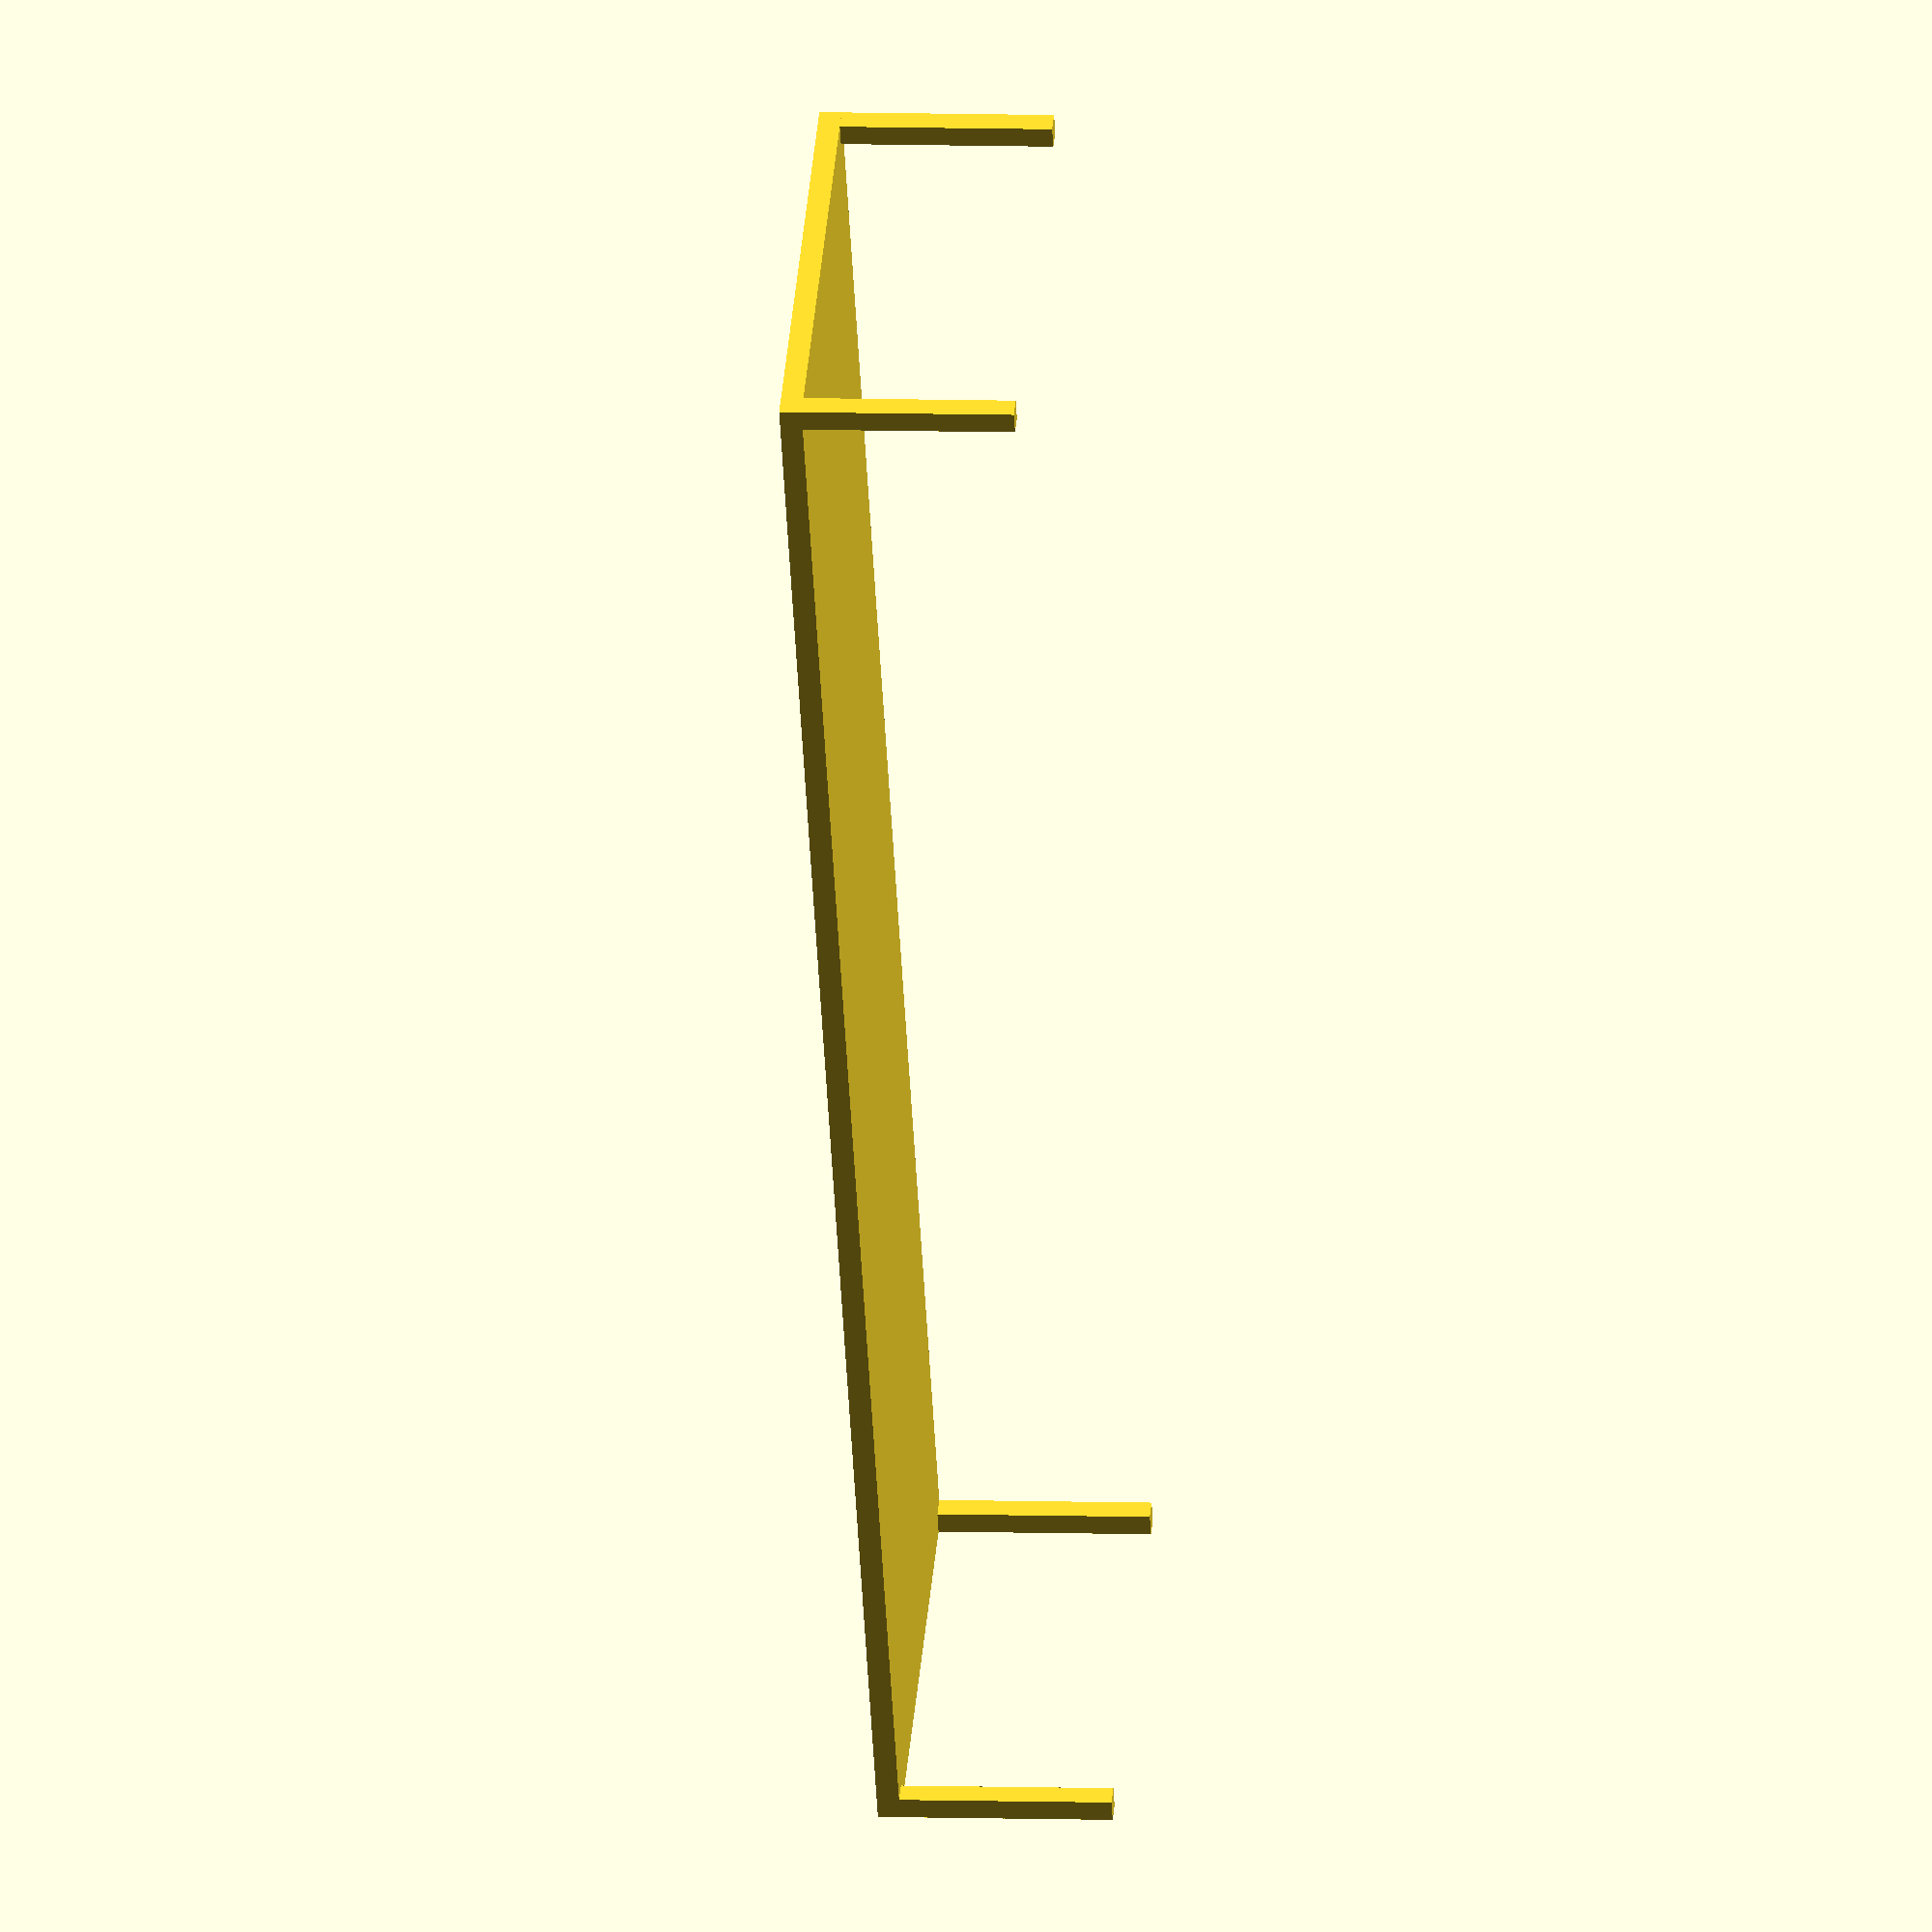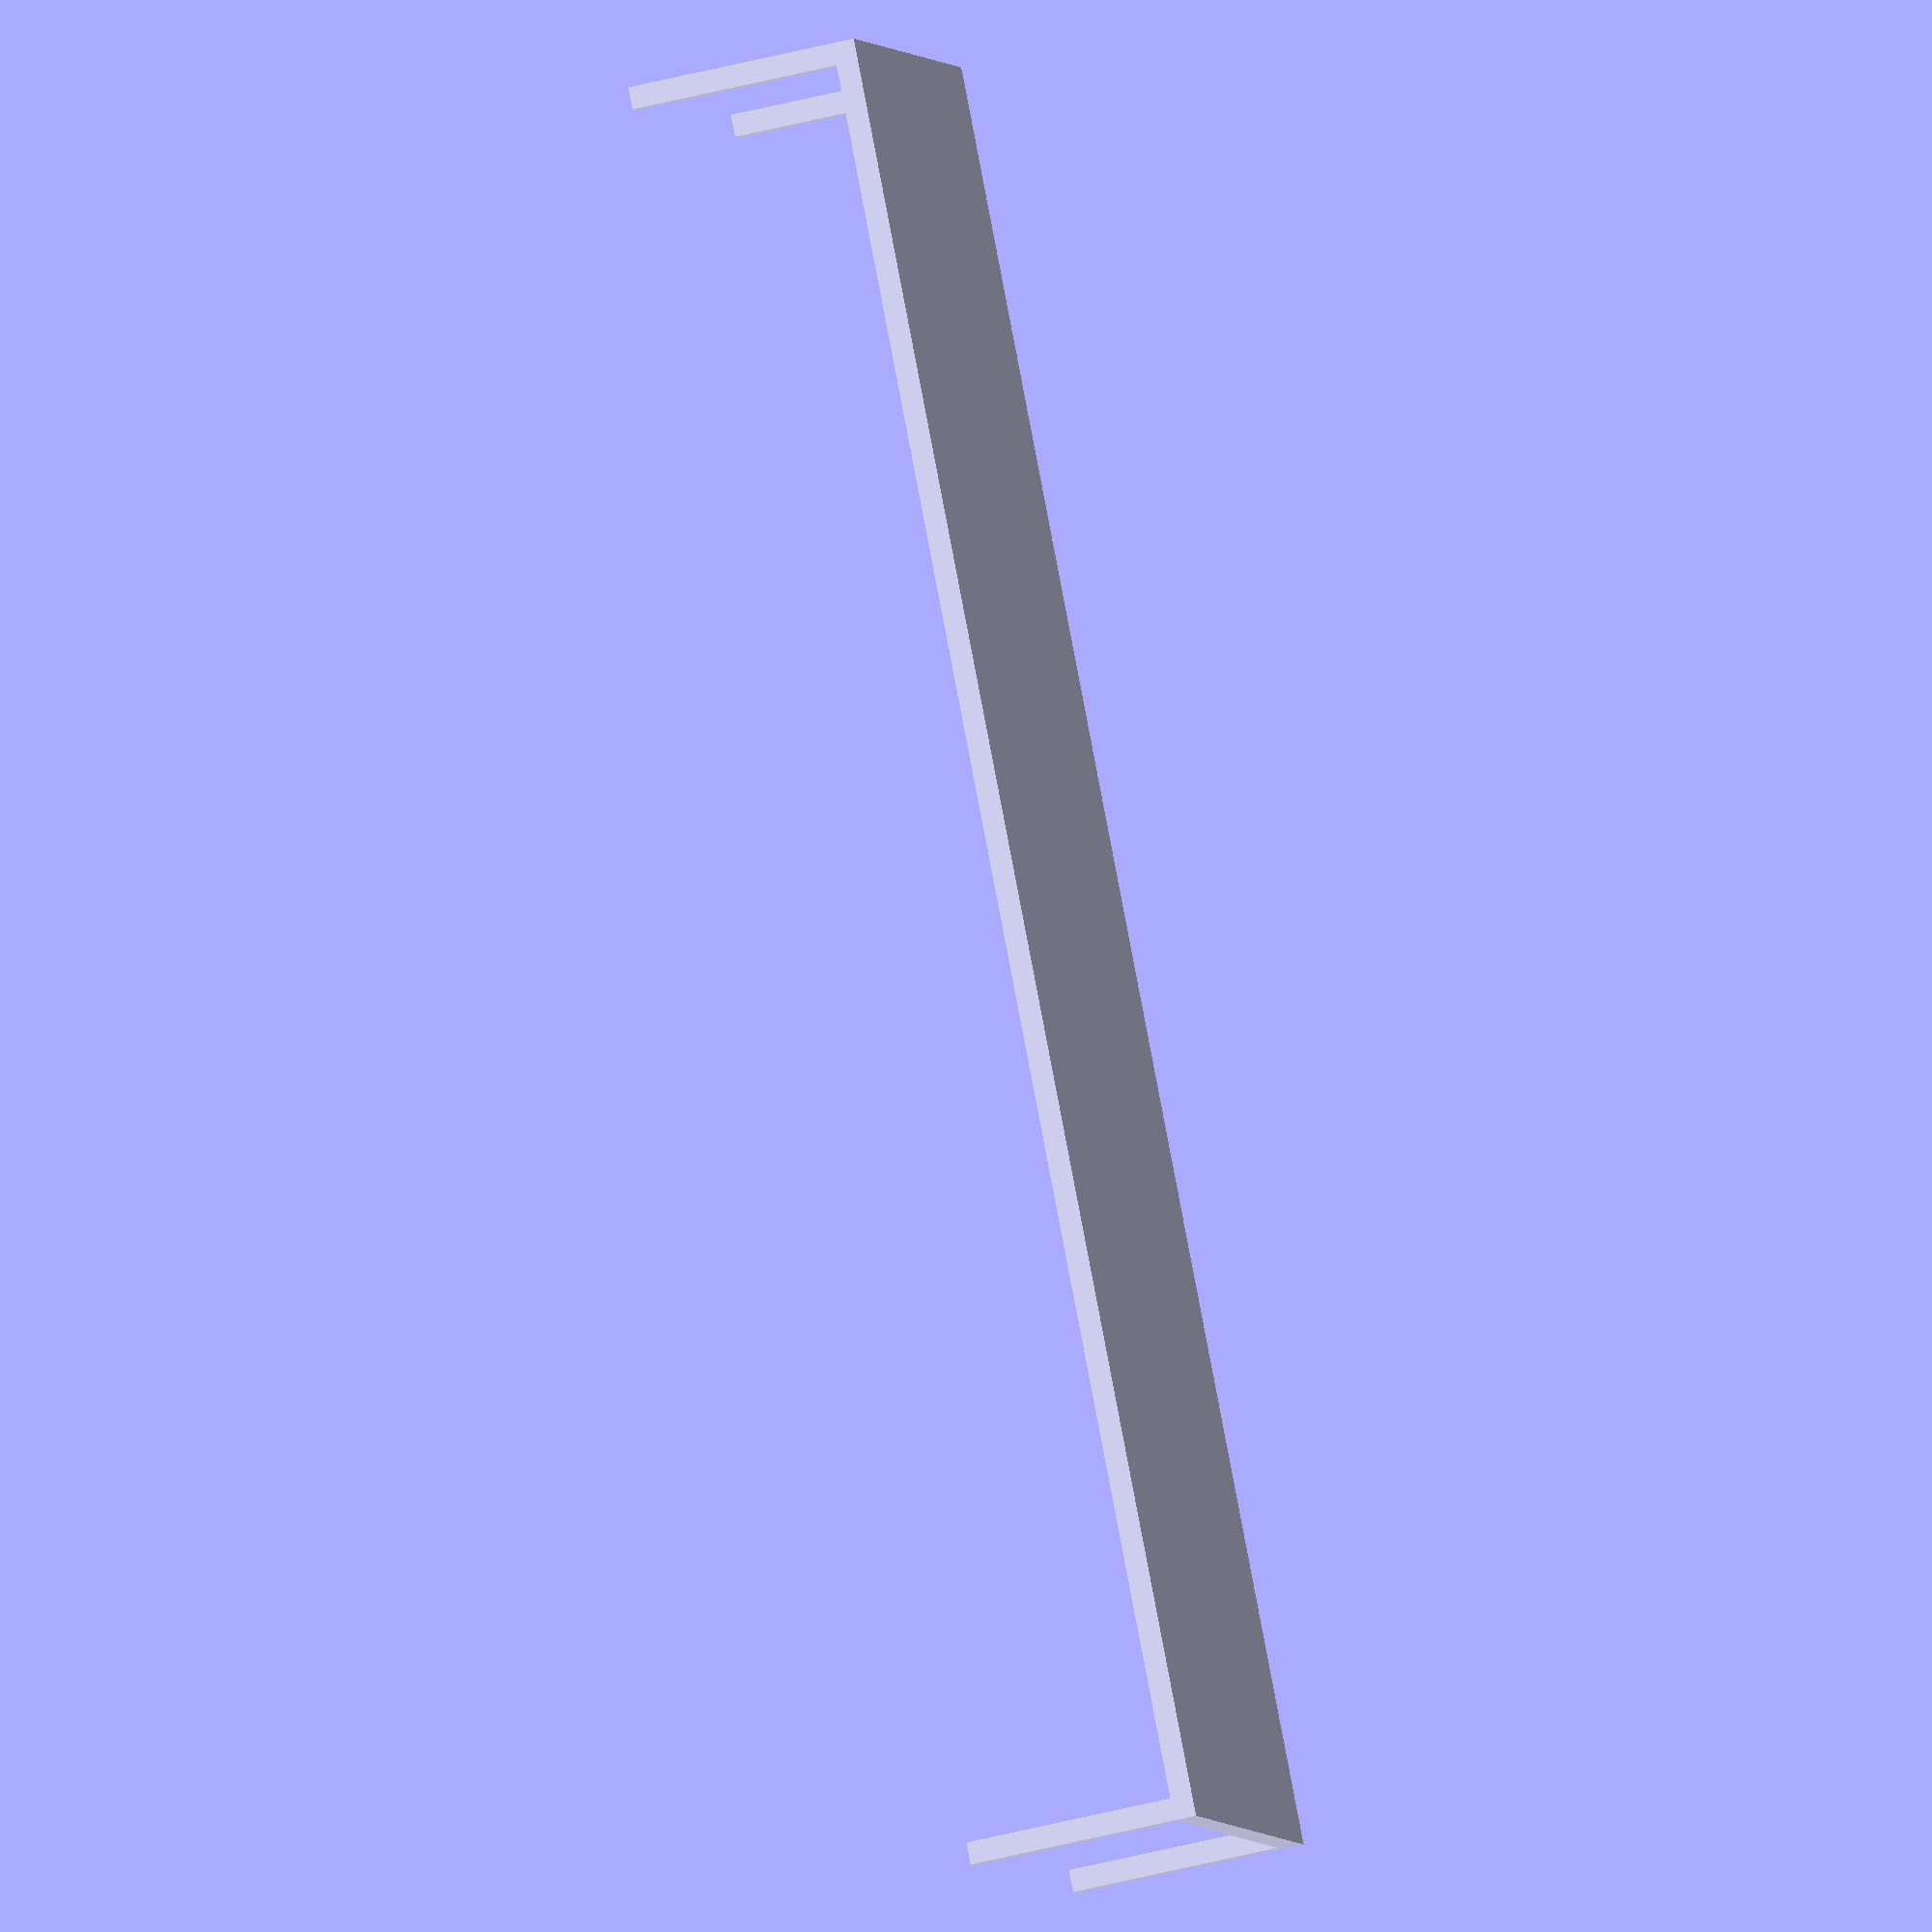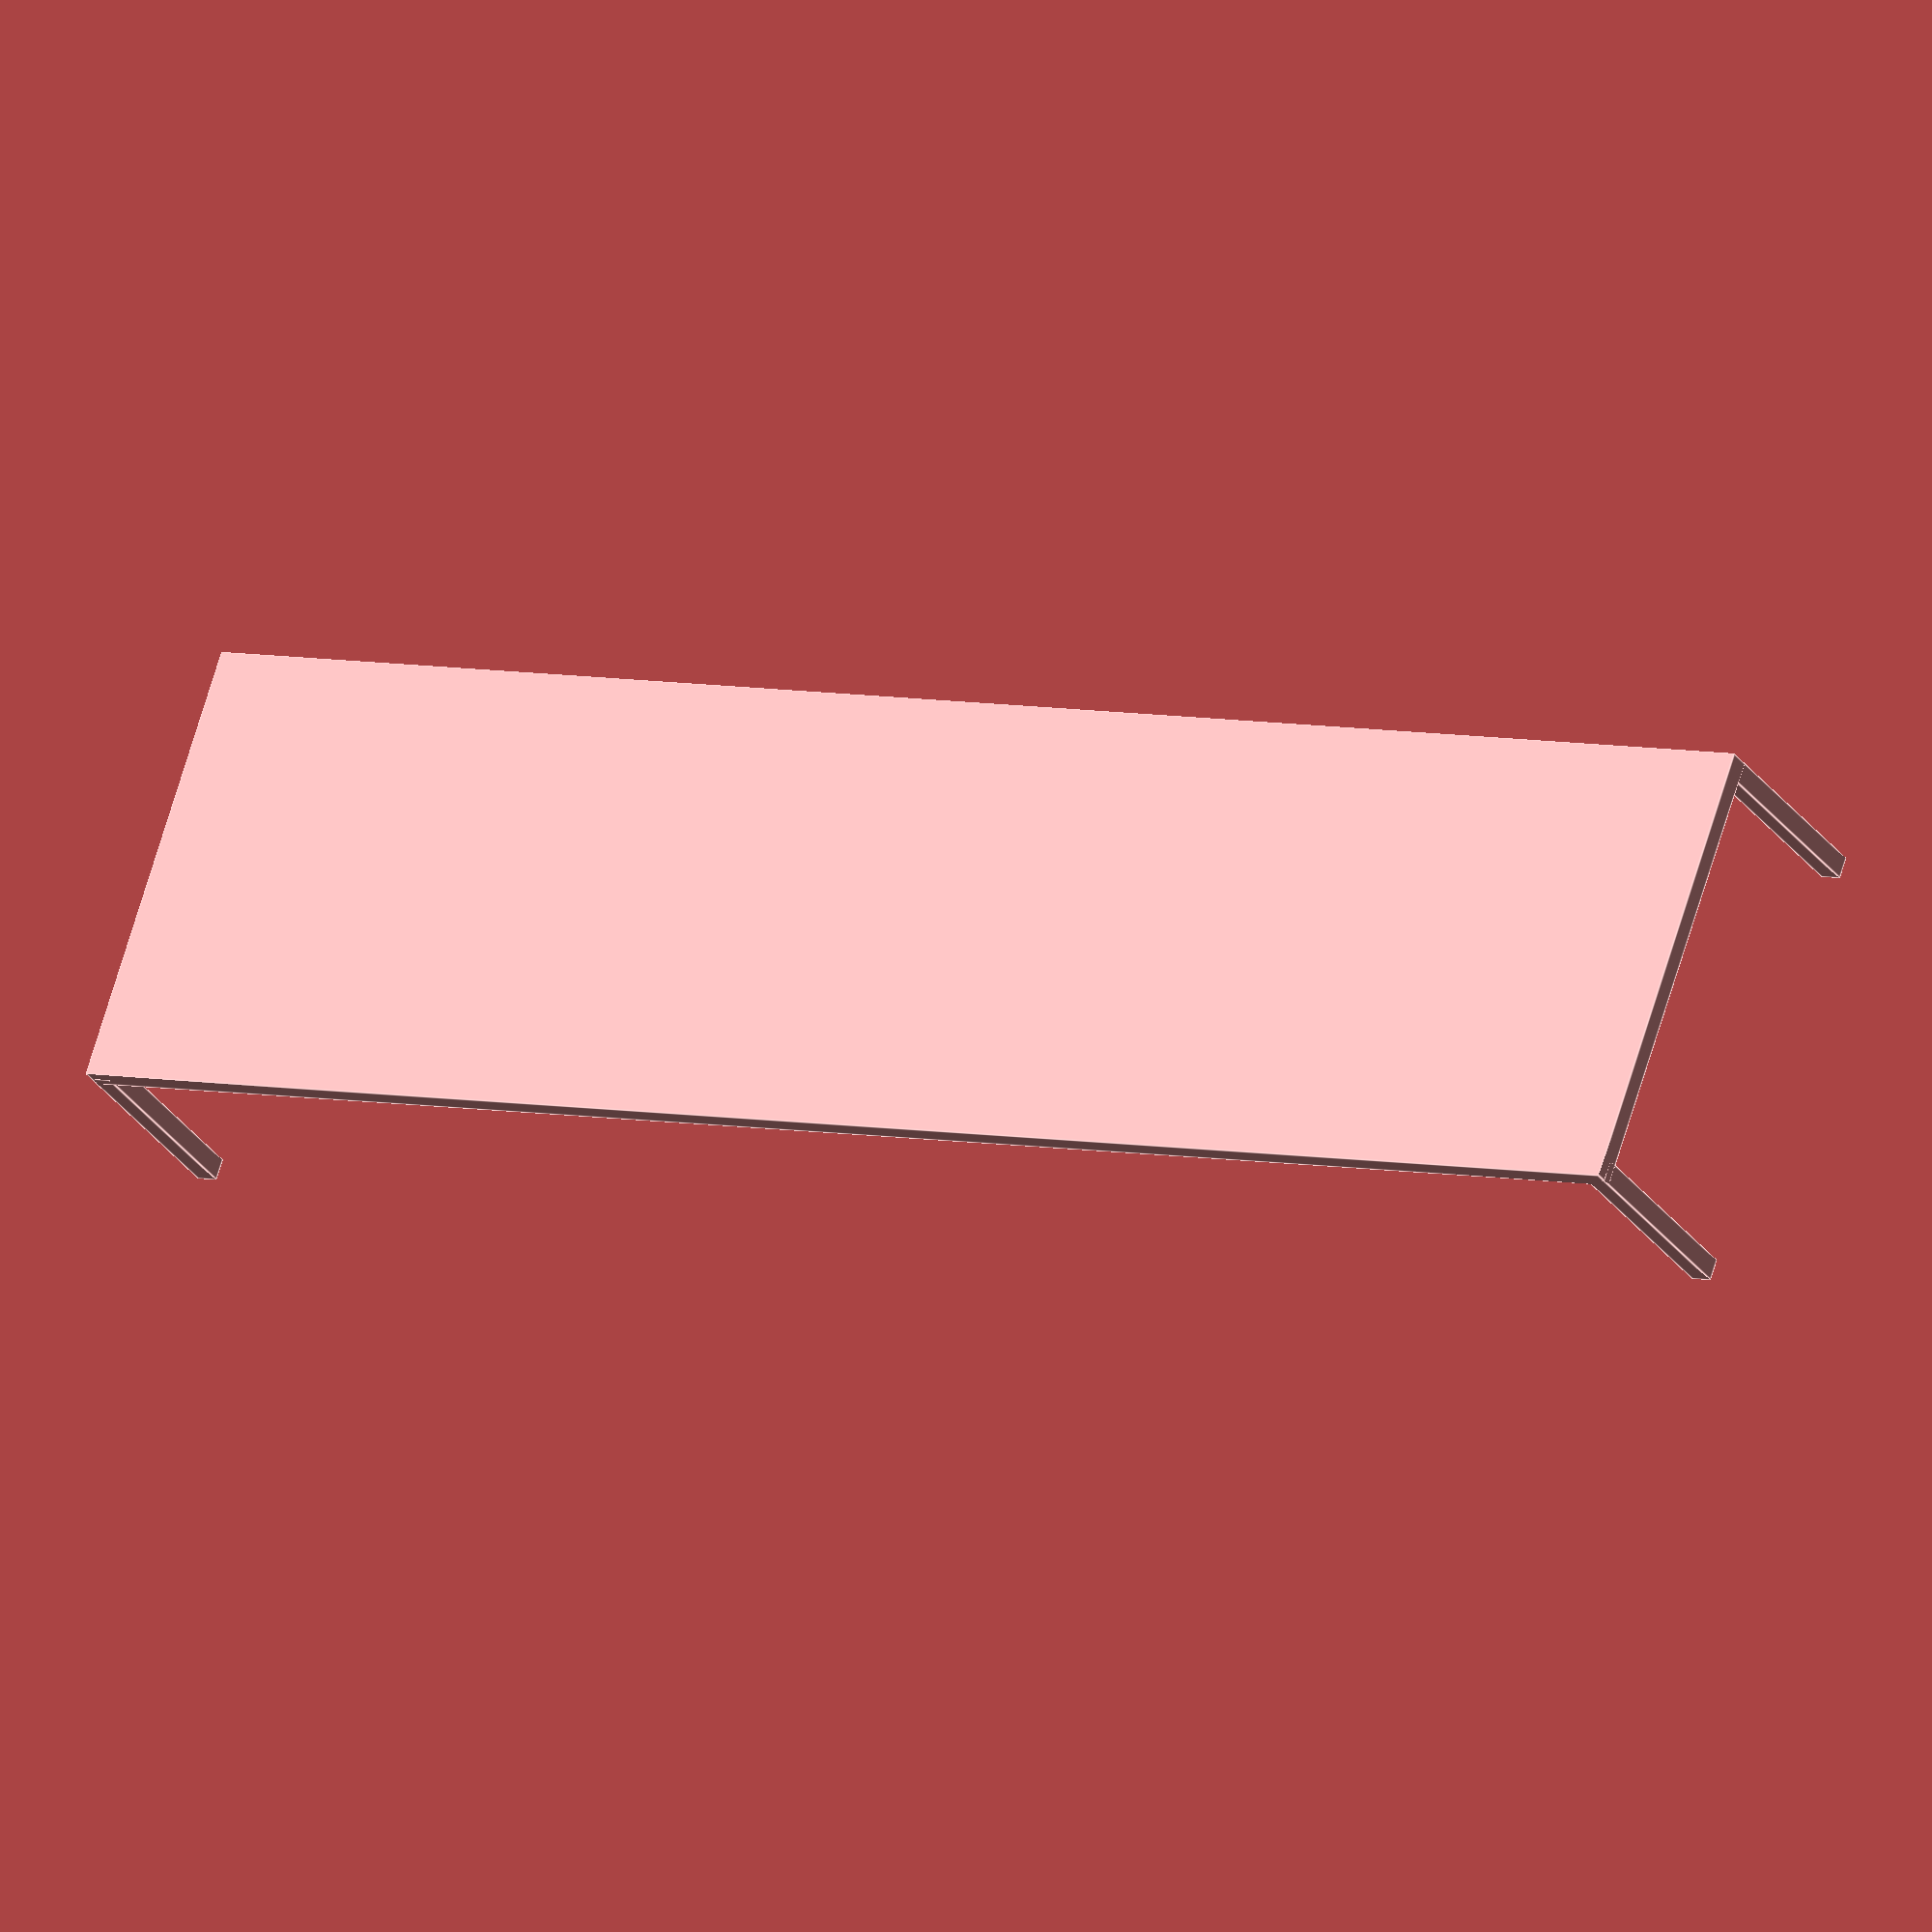
<openscad>
// Angelo Nicolì 2023 - Licensed GPL-2.0

Table_Leg = [1,1,10];


Leg_Distance_x = 80;
Leg_Distance_y = 20;



translate([Leg_Distance_x*0.5,Leg_Distance_y*0.5,0])
cube([Table_Leg[0],Table_Leg[1],Table_Leg[2]],center=true);

translate([-Leg_Distance_x*0.5,Leg_Distance_y*0.5,0])
cube([Table_Leg[0],Table_Leg[1],Table_Leg[2]],center=true);

translate([-Leg_Distance_x*0.5,-Leg_Distance_y*0.5,0])
cube([Table_Leg[0],Table_Leg[1],Table_Leg[2]],center=true);

translate([Leg_Distance_x*0.5,-Leg_Distance_y*0.5,0])
cube([Table_Leg[0],Table_Leg[1],Table_Leg[2]],center=true);

Table_Upper = [Leg_Distance_x+Table_Leg[0],Leg_Distance_y+Table_Leg[1],1];
Table_Height = Table_Leg[2]*0.5;

translate([0,0,Table_Height])
cube([Table_Upper[0],Table_Upper[1],Table_Upper[2]],center=true);



</openscad>
<views>
elev=173.0 azim=302.5 roll=84.2 proj=o view=wireframe
elev=224.4 azim=50.5 roll=252.8 proj=o view=solid
elev=210.3 azim=19.1 roll=151.6 proj=o view=edges
</views>
